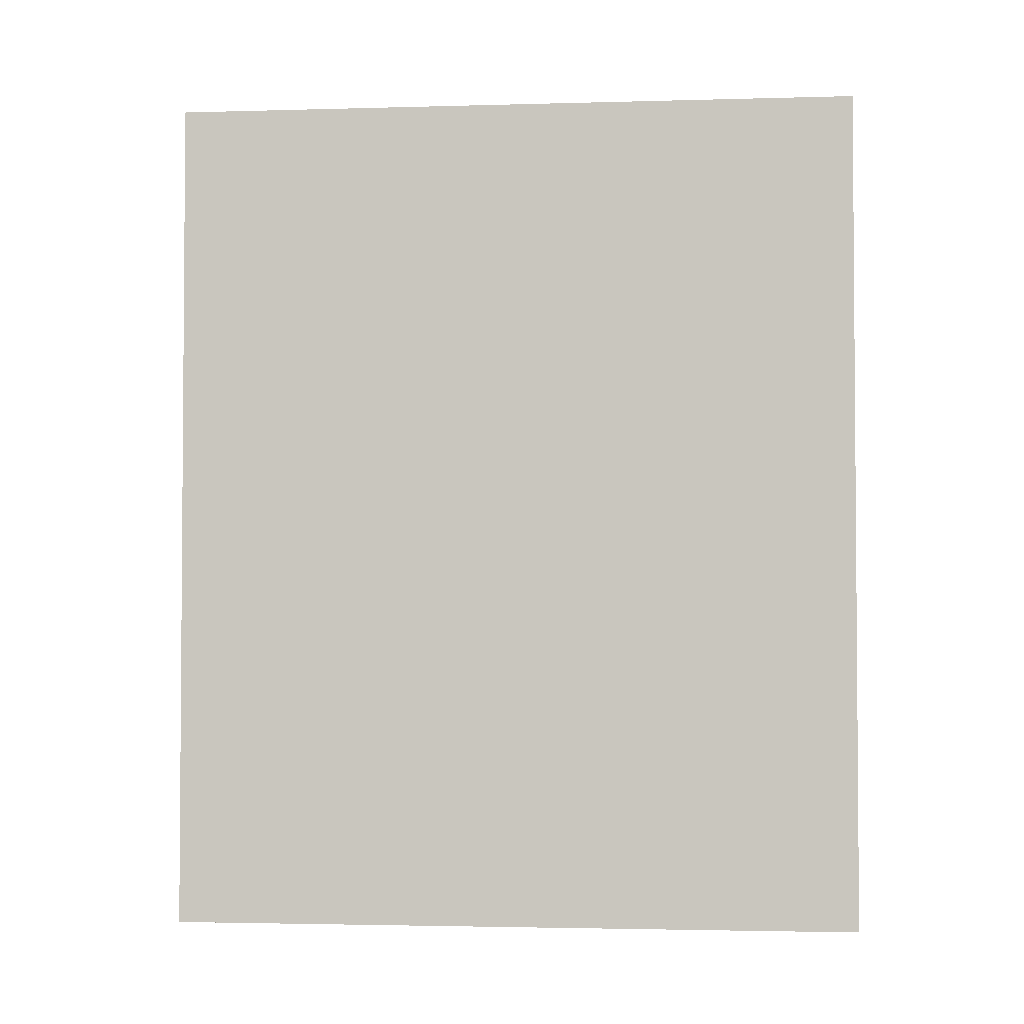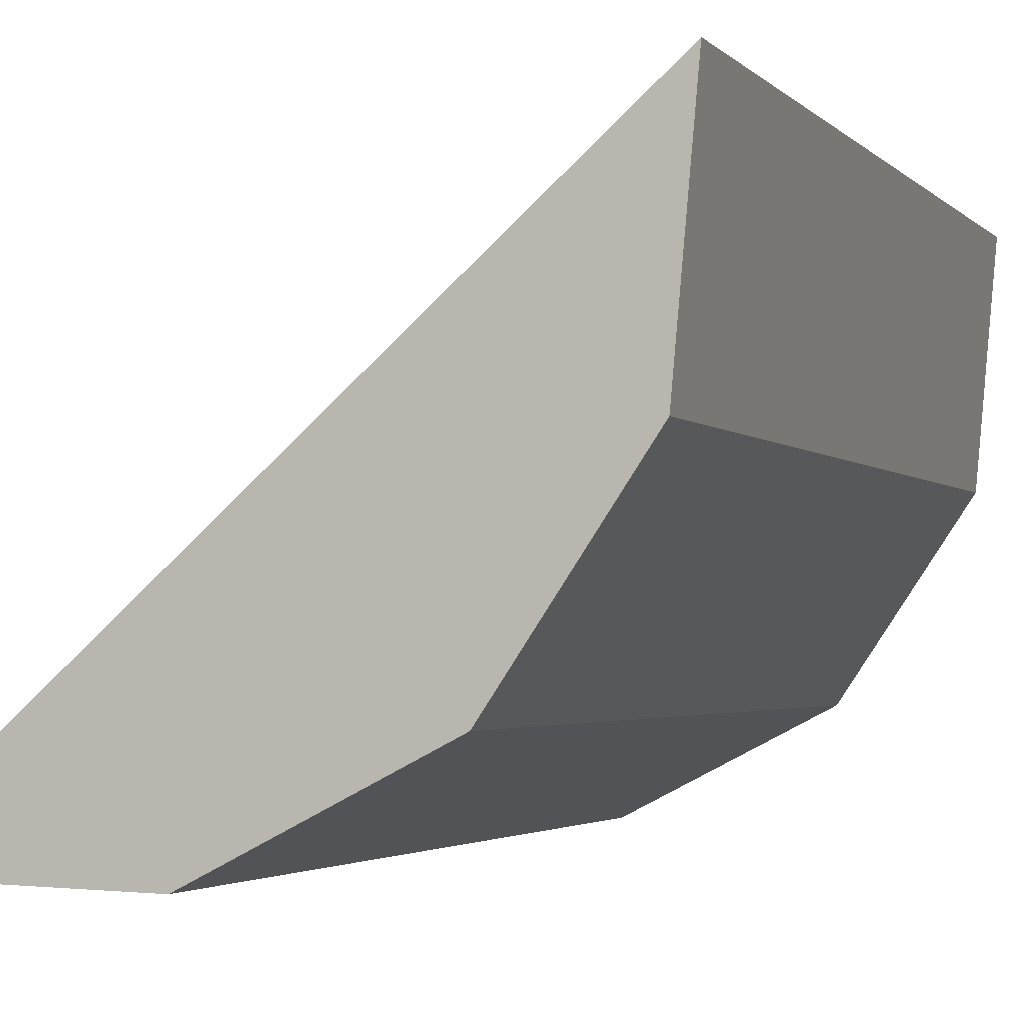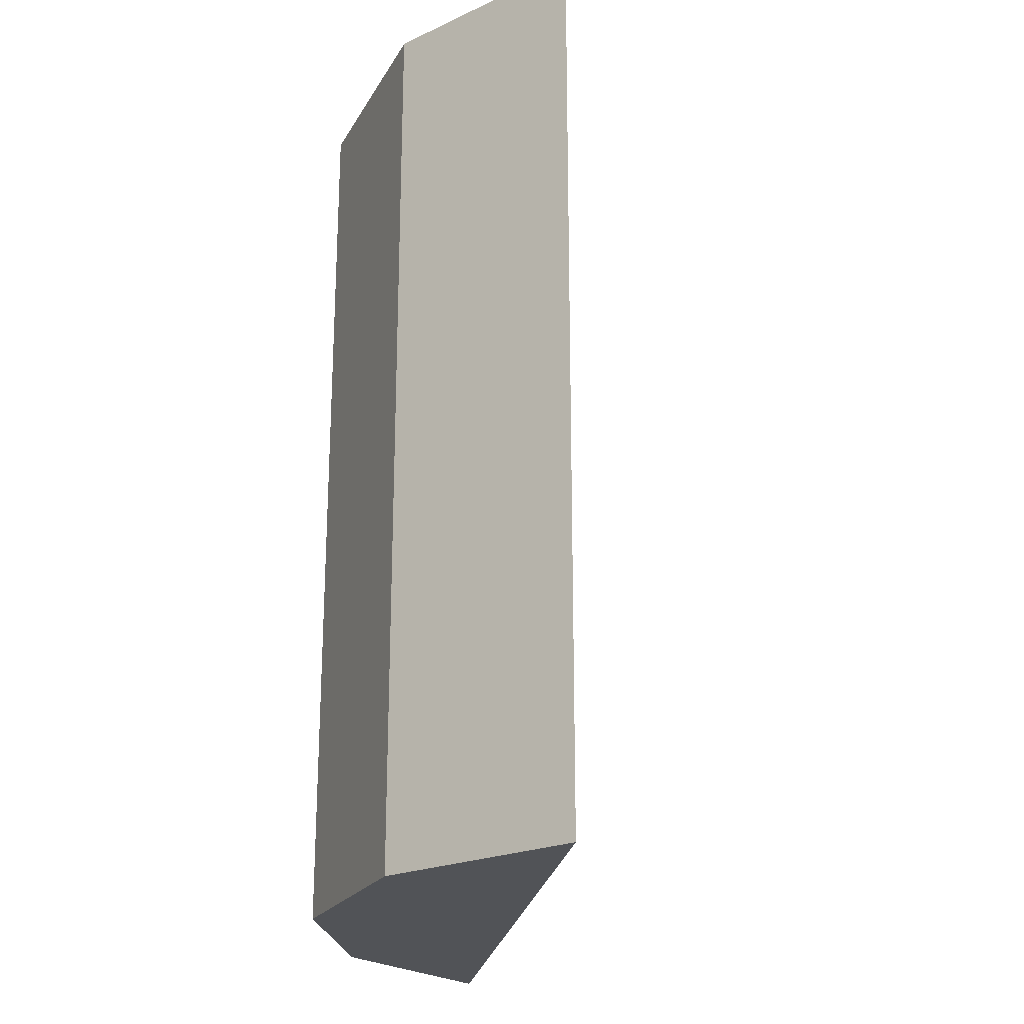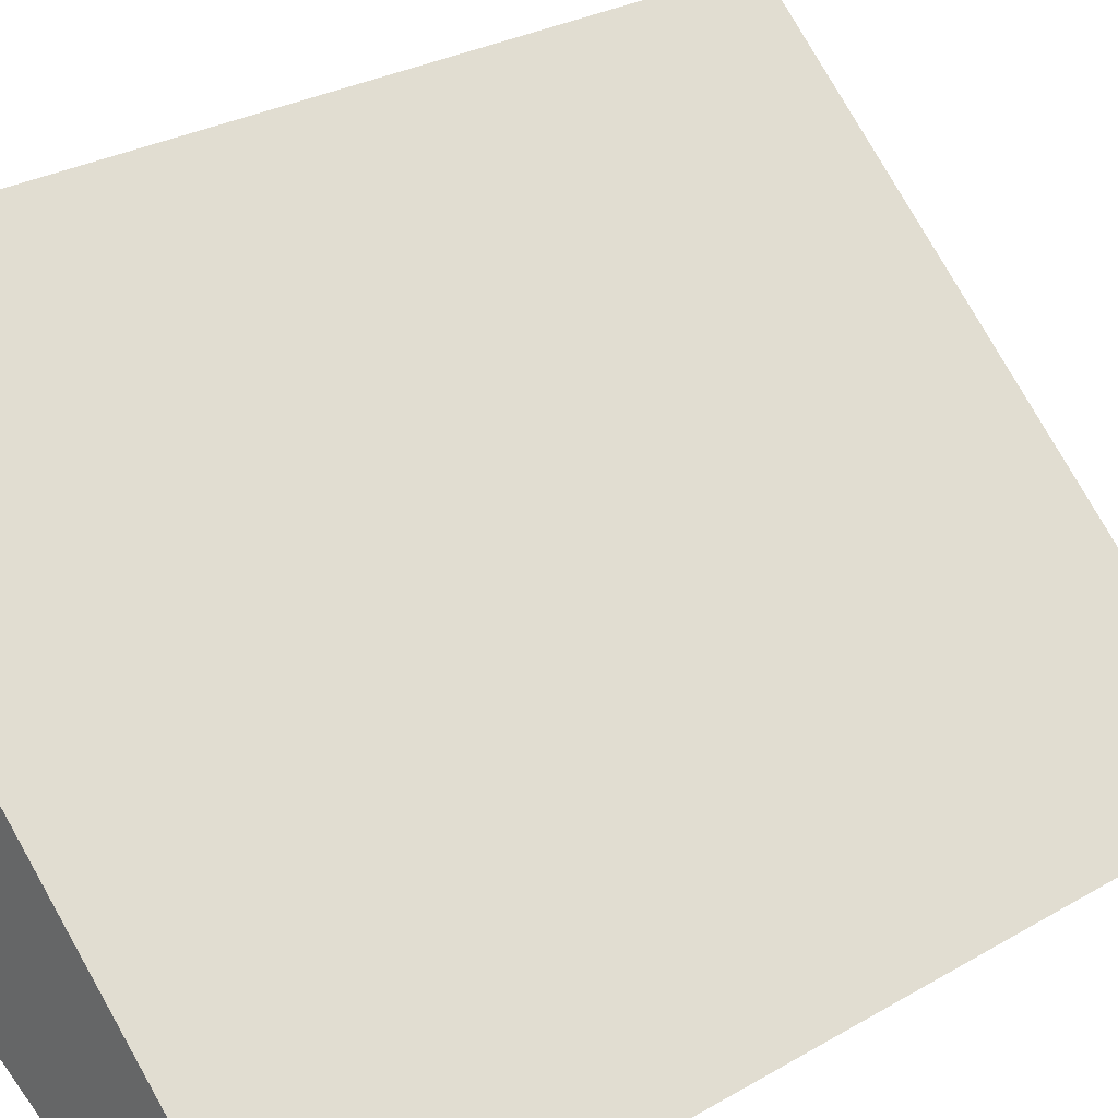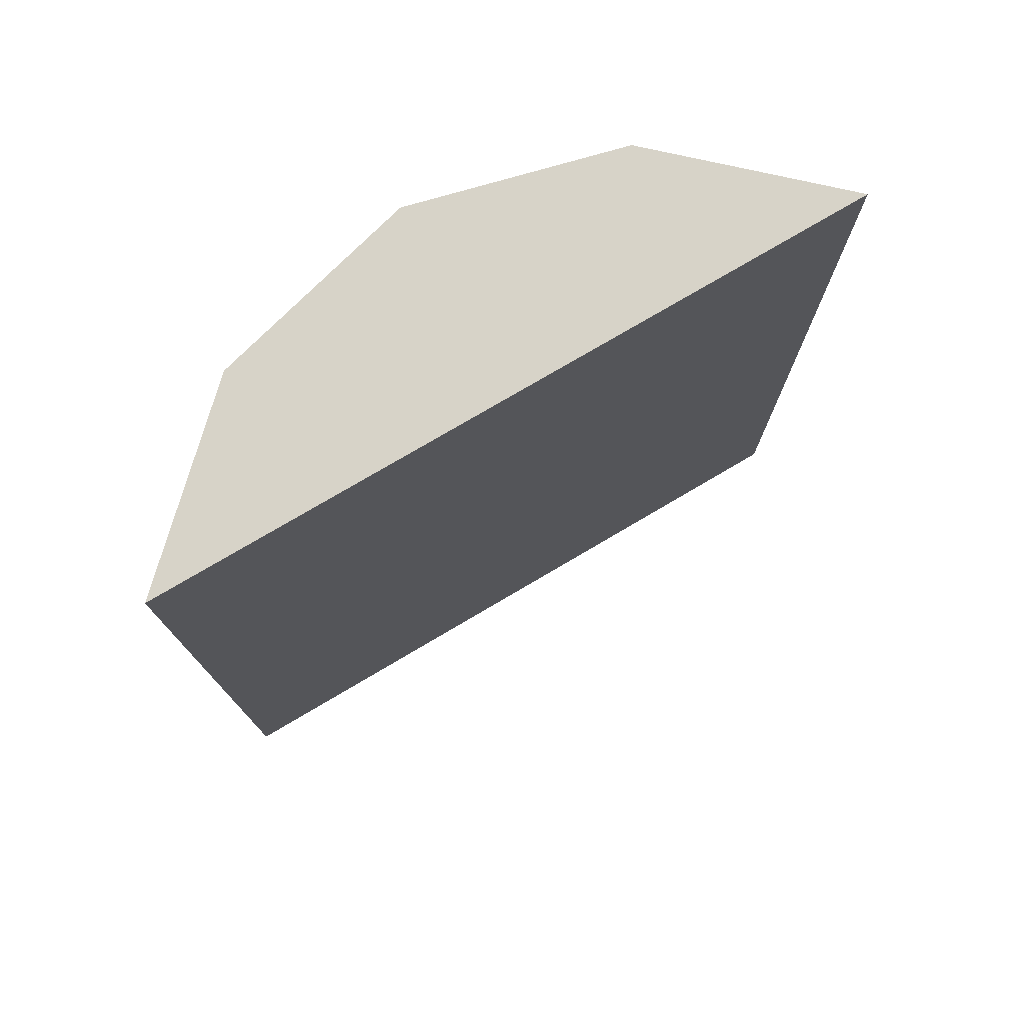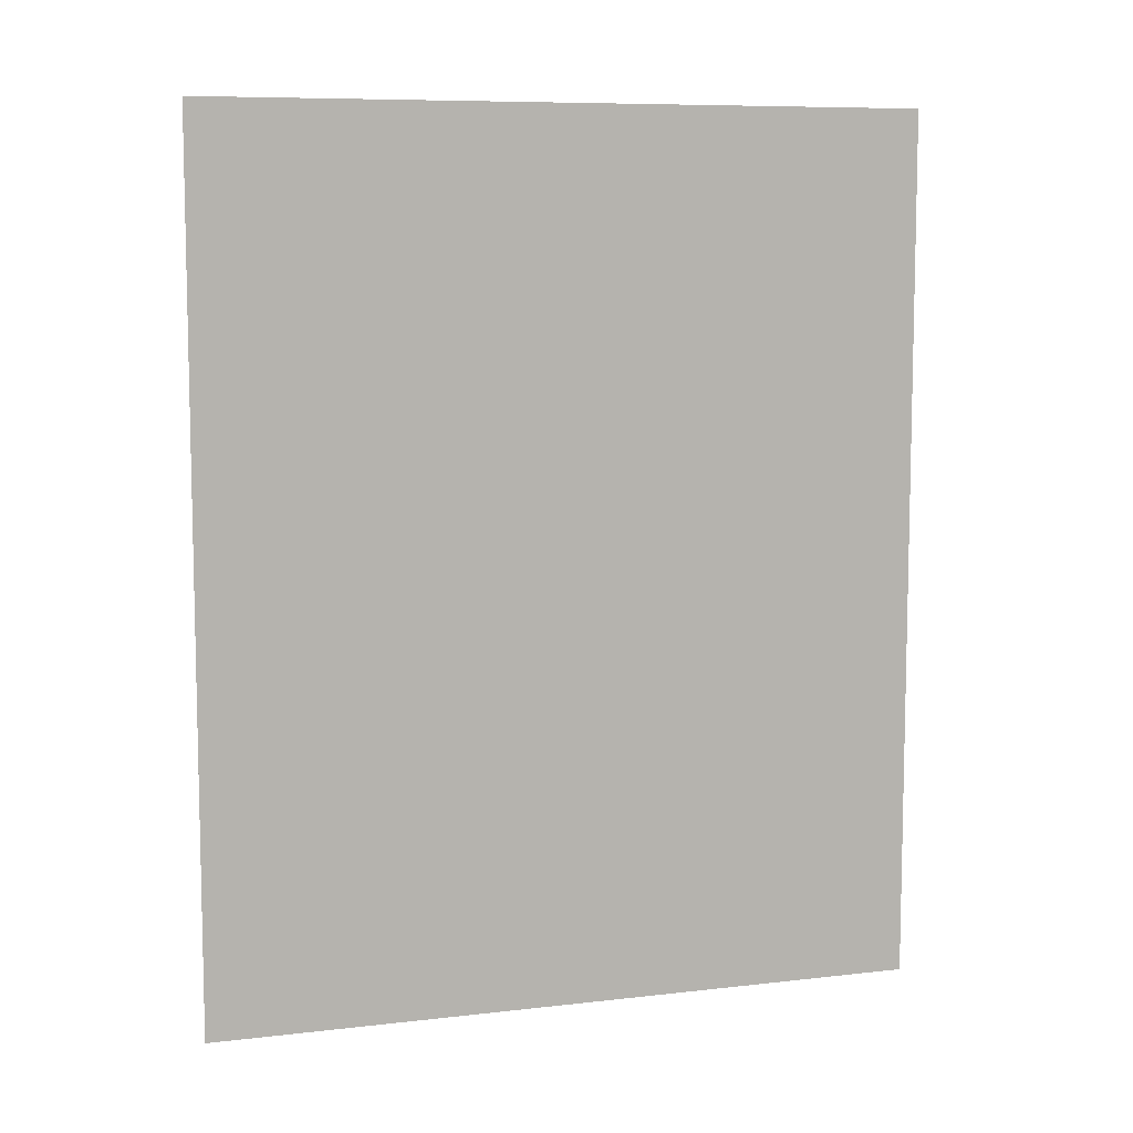
<metadata>
{"format":"obj","ext":"obj","renderer":"f3d","projection":"perspective","resolution":1024,"background":"white","views":[{"elev":-2.7,"azim":-35.9,"up":"+Y"},{"elev":-2.6,"azim":19.7,"up":"+Z"},{"elev":-22.1,"azim":-139.8,"up":"+Y"},{"elev":28.4,"azim":-131.3,"up":"+Z"},{"elev":76.5,"azim":-72.2,"up":"+Y"},{"elev":8.4,"azim":-59.3,"up":"+Y"}]}
</metadata>
<code>
v  3.382 5.509 3.009
v  1.333 5.509 -0.035
v  0 5.509 3.373e-16
v  2.518 5.509 0.575
v  3.262 5.509 1.681
v  2.518 -3.521e-17 0.575
v  1.333 2.143e-18 -0.035
v  3.262 -1.029e-16 1.681
v  0 0 0
v  3.382 -1.842e-16 3.009
g defaultobject
f 1 2 3
f 2 1 4
f 4 1 5
f 6 2 4
f 2 6 7
f 8 4 5
f 4 8 6
f 7 3 2
f 3 7 9
f 9 1 3
f 1 9 10
f 10 5 1
f 5 10 8
f 7 10 9
f 10 7 6
f 10 6 8

</code>
